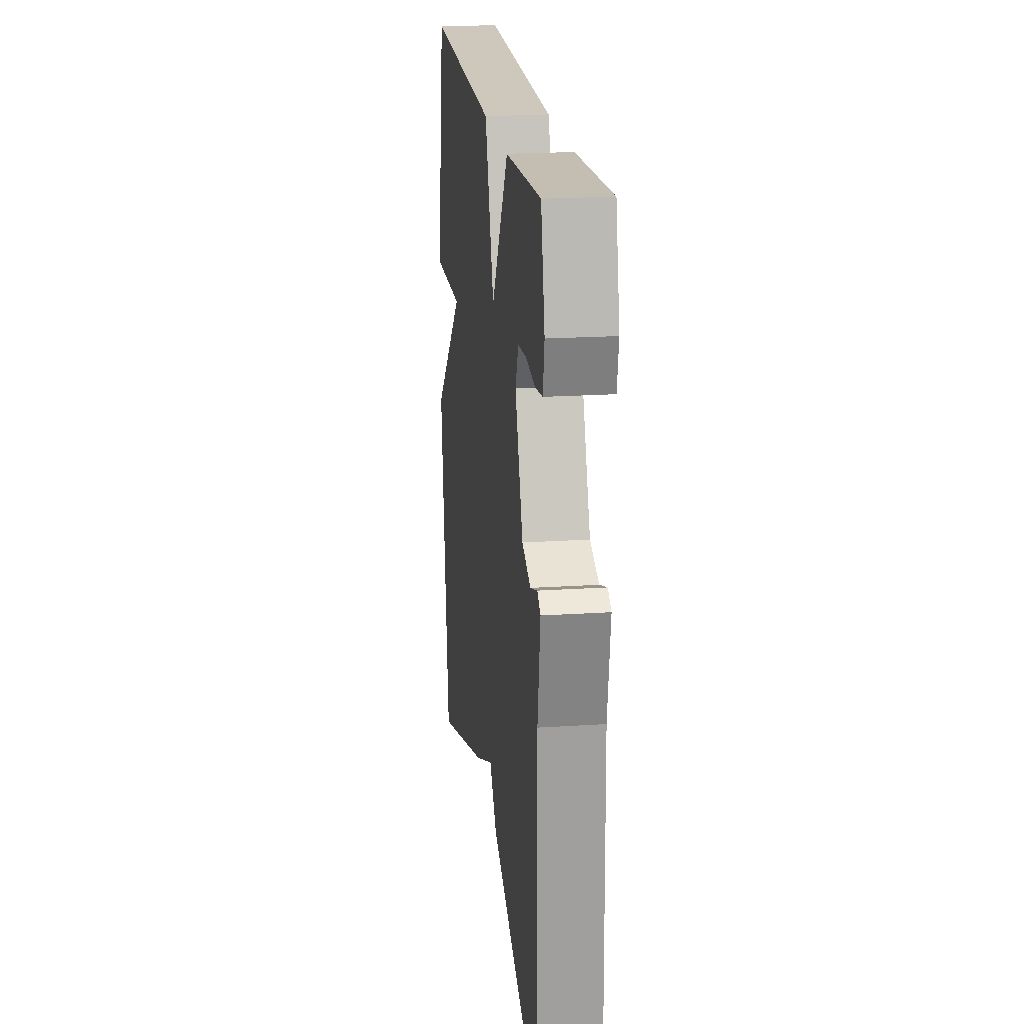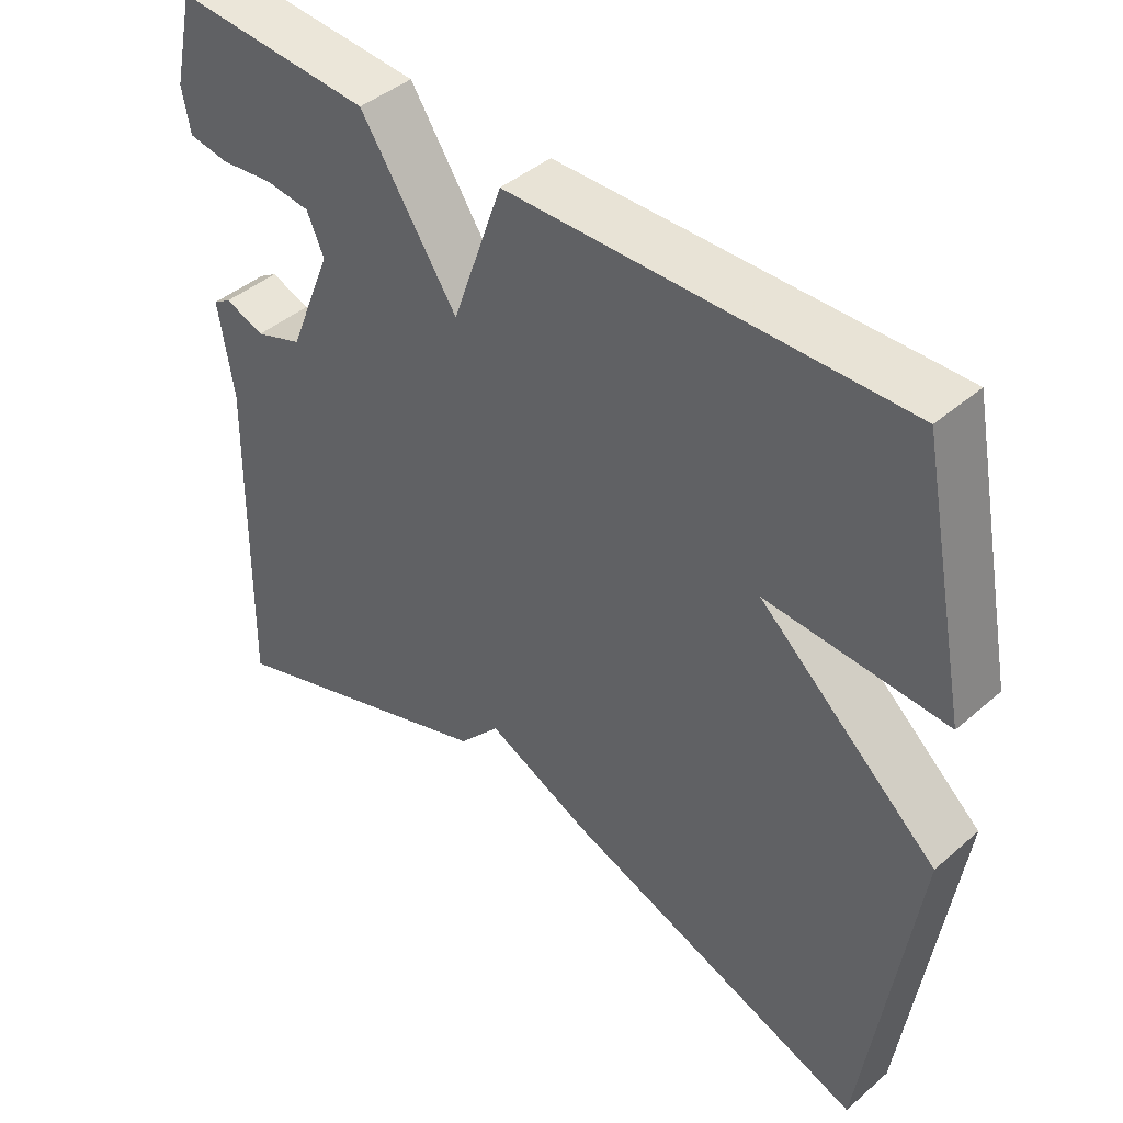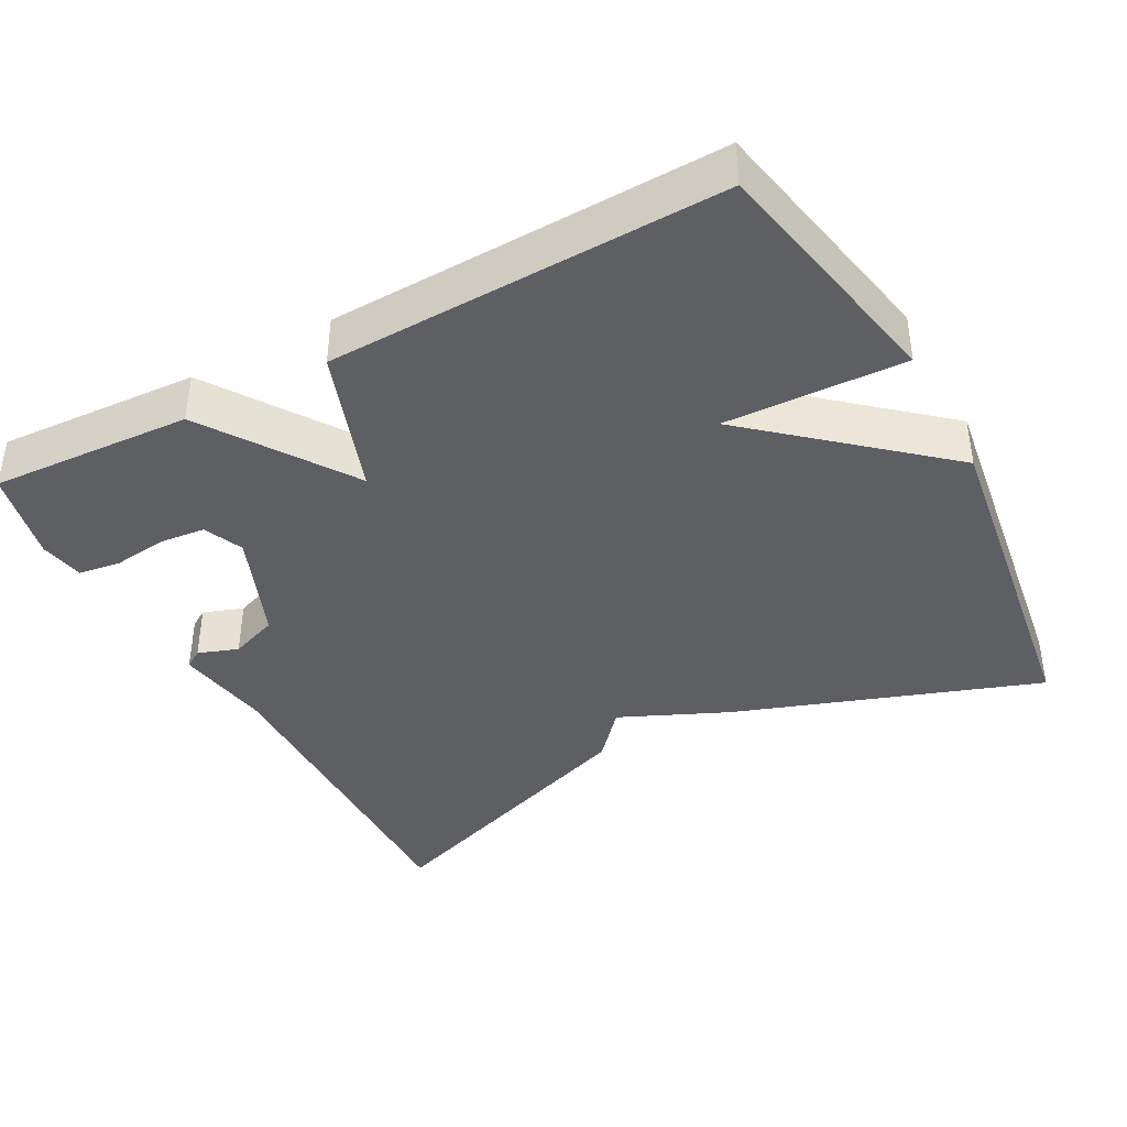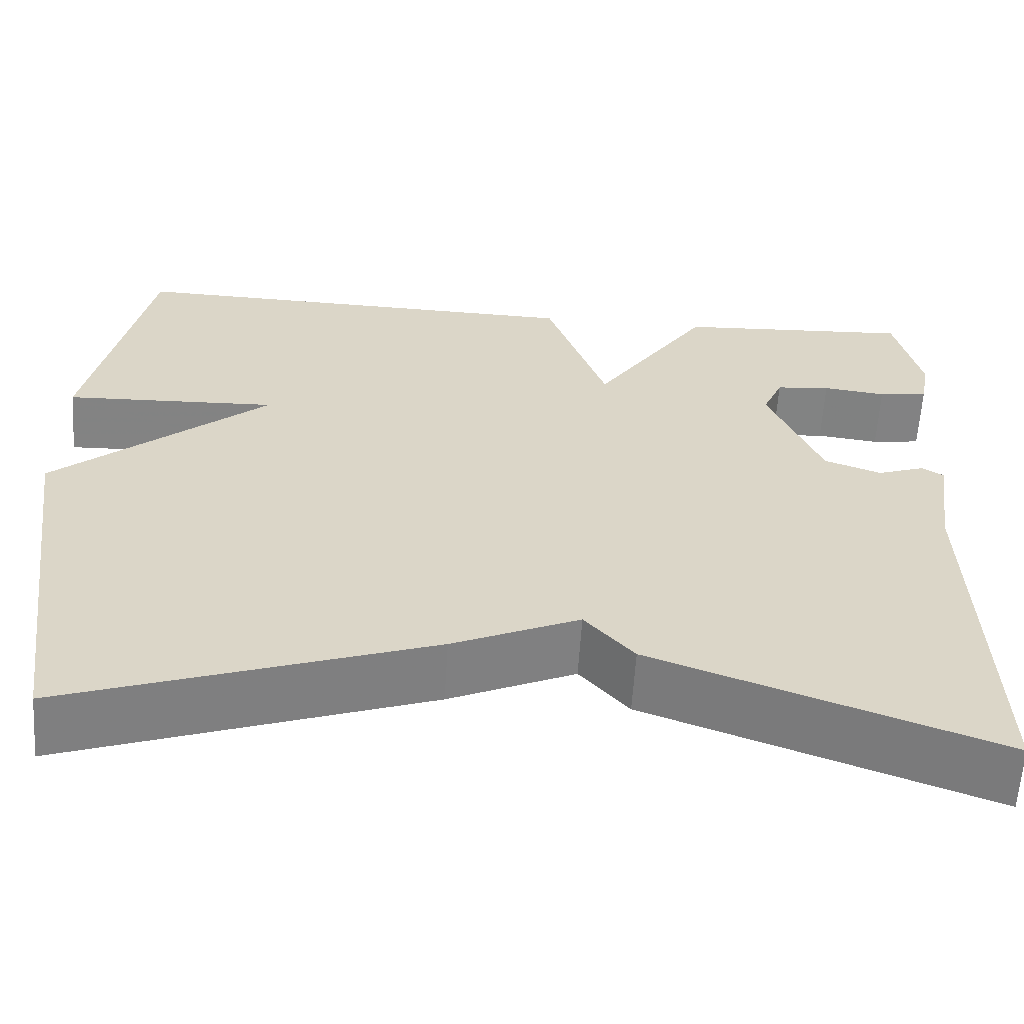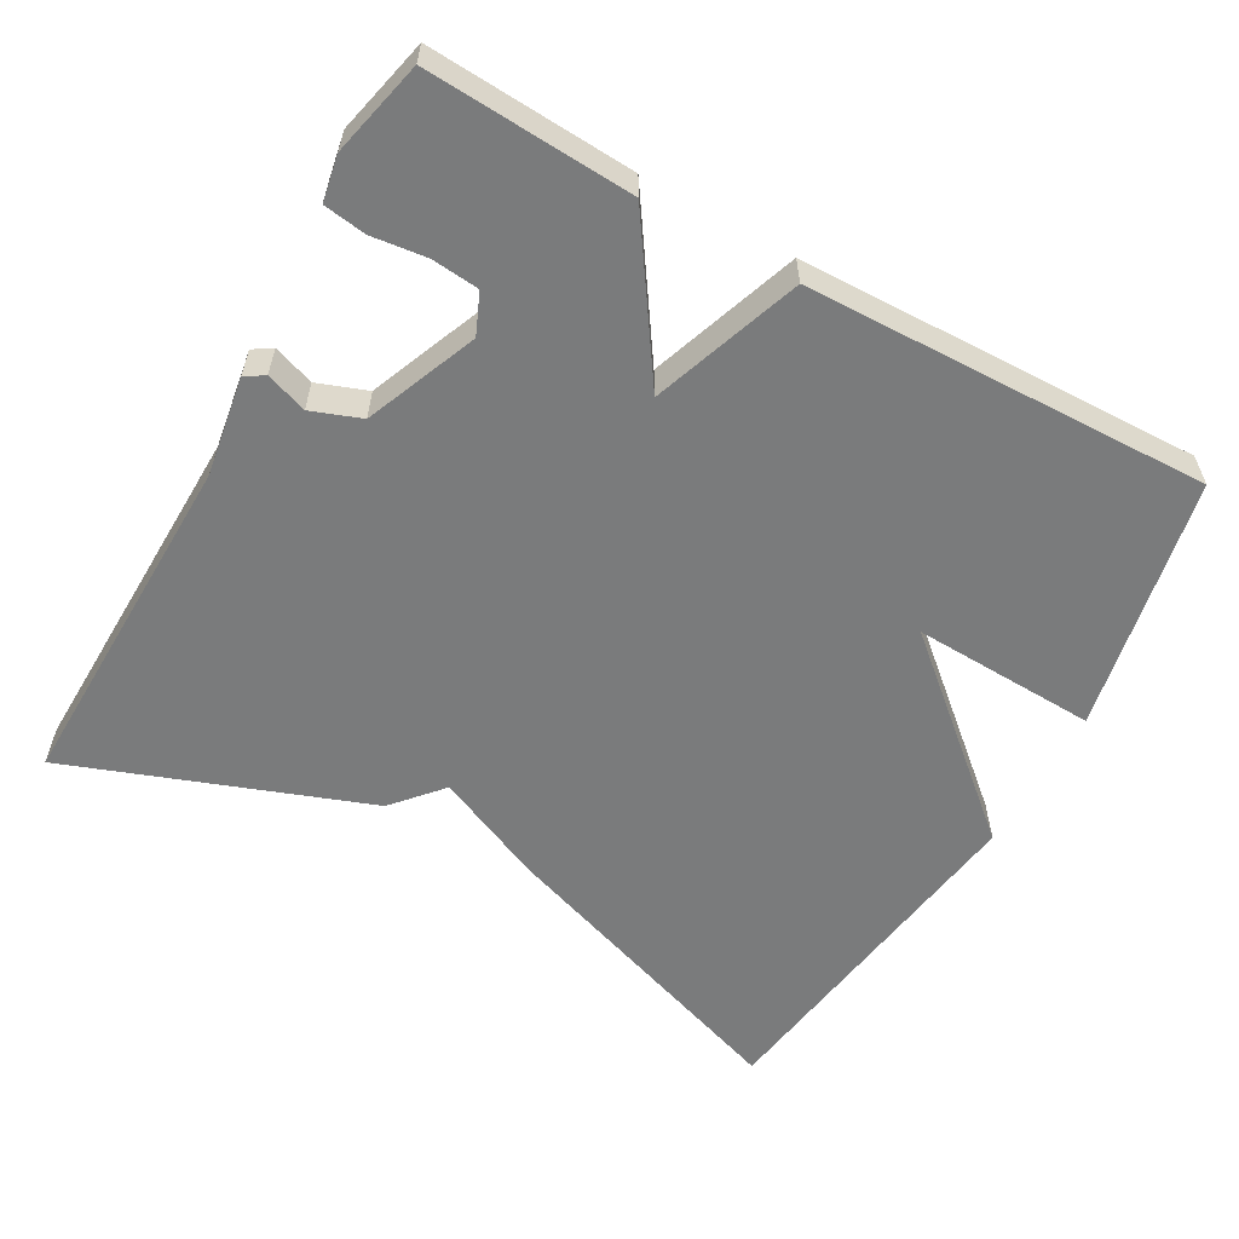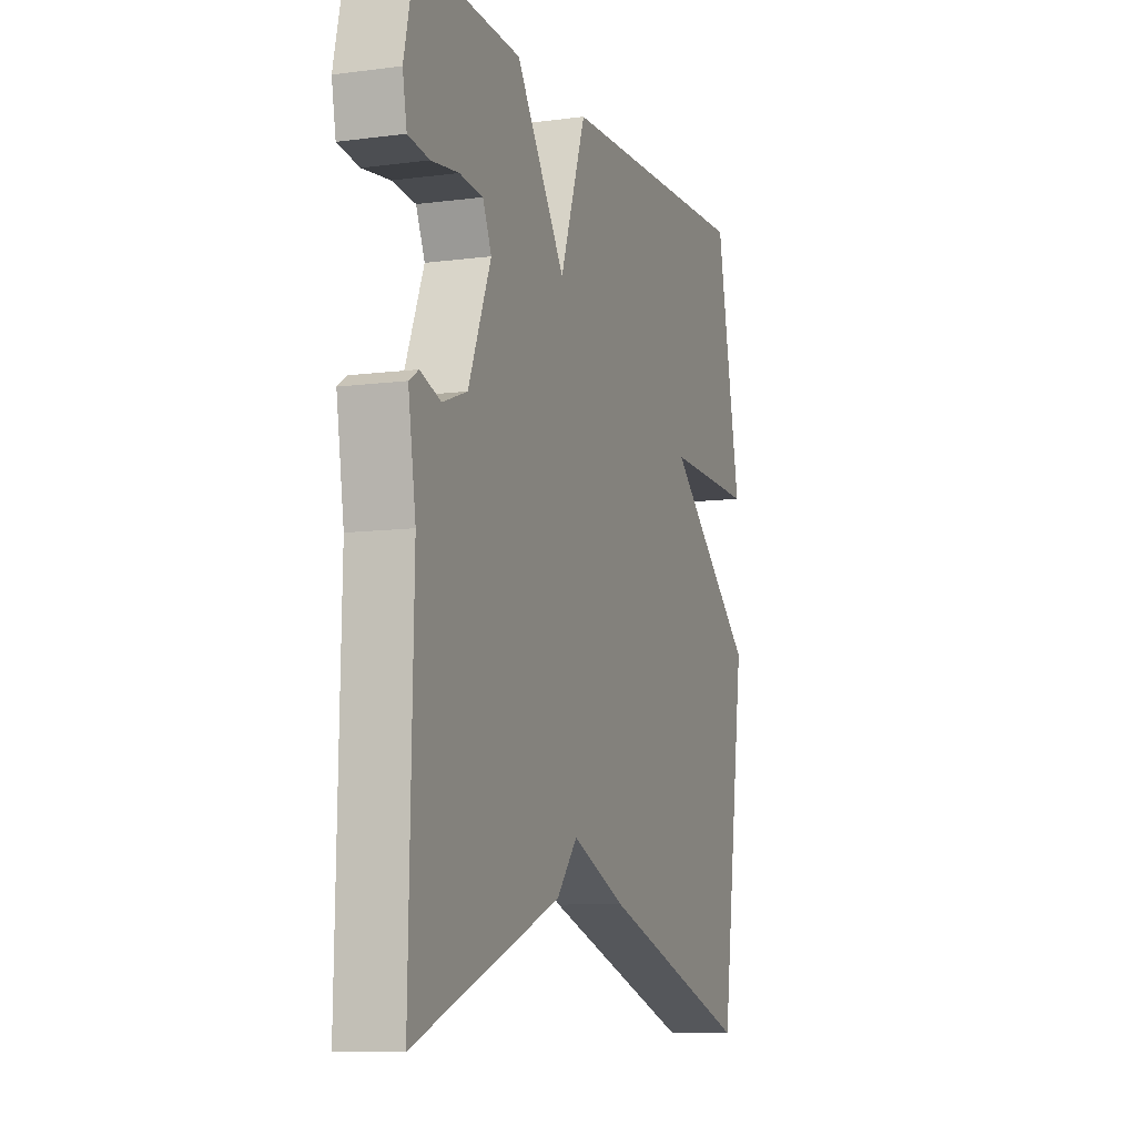
<metadata>
{"format":"obj","ext":"obj","renderer":"f3d","projection":"perspective","resolution":1024,"background":"white","views":[{"elev":20.4,"azim":-96.8,"up":"+Z"},{"elev":43.1,"azim":44.5,"up":"+Z"},{"elev":-39.9,"azim":28.3,"up":"+Y"},{"elev":-60.9,"azim":176.4,"up":"+Z"},{"elev":-58.3,"azim":-29.3,"up":"+Y"},{"elev":-8.9,"azim":-70.6,"up":"+Z"}]}
</metadata>
<code>
v 0.5 0.07 -0.5
v 0.089 0.07 -0.357
v -0.055 0.07 -0.293
v -0.111 0.07 -0.357
v -0.5 0.07 -0.5
v -0.489 0.07 -0.041
v -0.509 0.07 0.089
v -0.484 0.07 0.105
v -0.43 0.07 0.086
v -0.365 0.07 0.11
v -0.305 0.07 0.257
v -0.328 0.07 0.31
v -0.39 0.07 0.316
v -0.462 0.07 0.307
v -0.518 0.07 0.315
v -0.529 0.07 0.375
v -0.5 0.07 0.5
v -0.23 0.07 0.485
v -0.099 0.07 0.29
v -0.03 0.07 0.485
v 0.5 0.07 0.5
v 0.567 0.07 0.168
v 0.325 0.07 0.177
v 0.567 0.07 -0.032
v 0.5 0 -0.5
v 0.089 0 -0.357
v -0.055 0 -0.293
v -0.111 0 -0.357
v -0.5 0 -0.5
v -0.489 0 -0.041
v -0.509 0 0.089
v -0.484 0 0.105
v -0.43 0 0.086
v -0.365 0 0.11
v -0.305 0 0.257
v -0.328 0 0.31
v -0.39 0 0.316
v -0.462 0 0.307
v -0.518 0 0.315
v -0.529 0 0.375
v -0.5 0 0.5
v -0.23 0 0.485
v -0.099 0 0.29
v -0.03 0 0.485
v 0.5 0 0.5
v 0.567 0 0.168
v 0.325 0 0.177
v 0.567 0 -0.032
f 1 2 3
f 24 1 3
f 23 24 3
f 21 22 23
f 20 21 23
f 19 20 23
f 4 5 6
f 3 4 6
f 23 3 6
f 19 23 6
f 16 17 18
f 15 16 18
f 14 15 18
f 13 14 18
f 12 13 18 19
f 11 12 19
f 10 11 19
f 6 7 8 9
f 6 9 10
f 6 10 19
f 27 26 25
f 27 25 48
f 27 48 47
f 47 46 45
f 47 45 44
f 47 44 43
f 30 29 28
f 30 28 27
f 30 27 47
f 30 47 43
f 42 41 40
f 42 40 39
f 42 39 38
f 42 38 37
f 43 42 37 36
f 43 36 35
f 43 35 34
f 33 32 31 30
f 34 33 30
f 43 34 30
f 1 25 26 2
f 2 26 27 3
f 3 27 28 4
f 4 28 29 5
f 5 29 30 6
f 6 30 31 7
f 7 31 32 8
f 8 32 33 9
f 9 33 34 10
f 10 34 35 11
f 11 35 36 12
f 12 36 37 13
f 13 37 38 14
f 14 38 39 15
f 15 39 40 16
f 16 40 41 17
f 17 41 42 18
f 18 42 43 19
f 19 43 44 20
f 20 44 45 21
f 21 45 46 22
f 22 46 47 23
f 23 47 48 24
f 24 48 25 1

</code>
